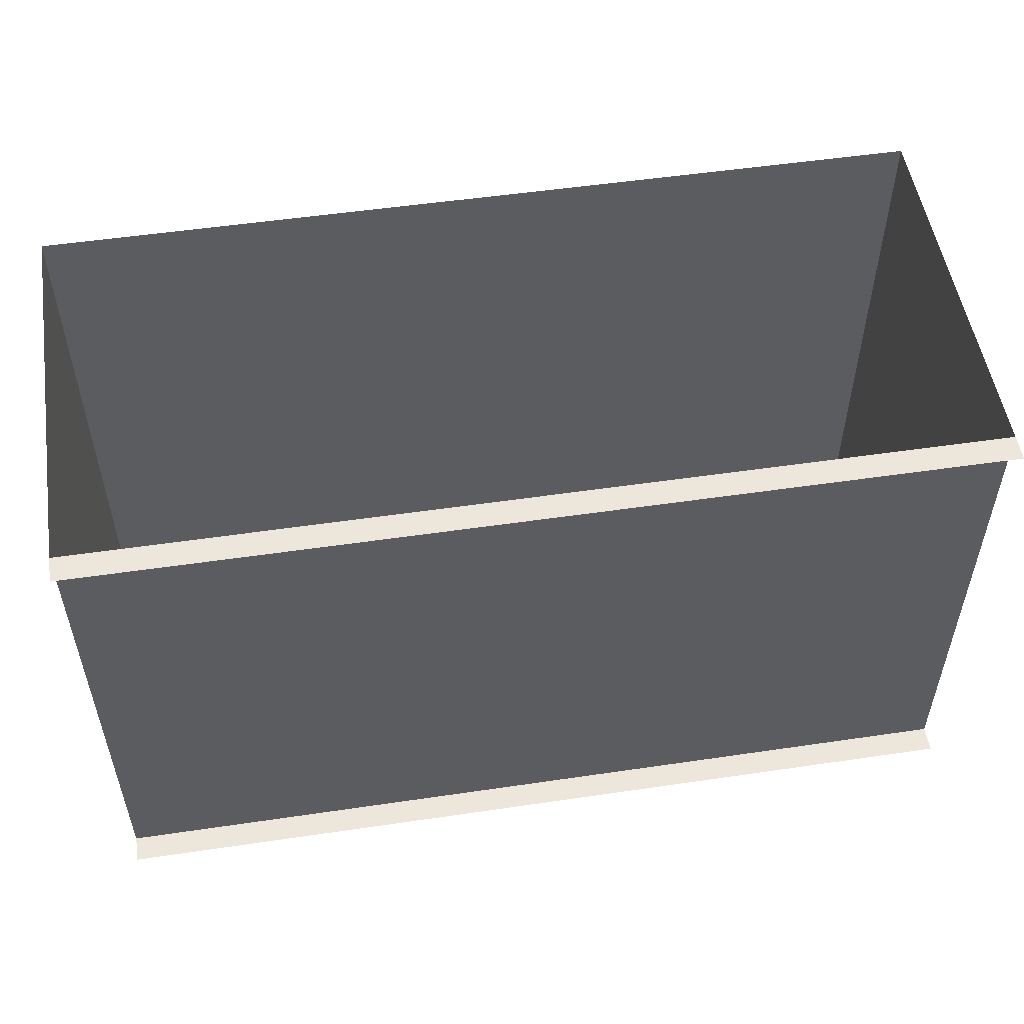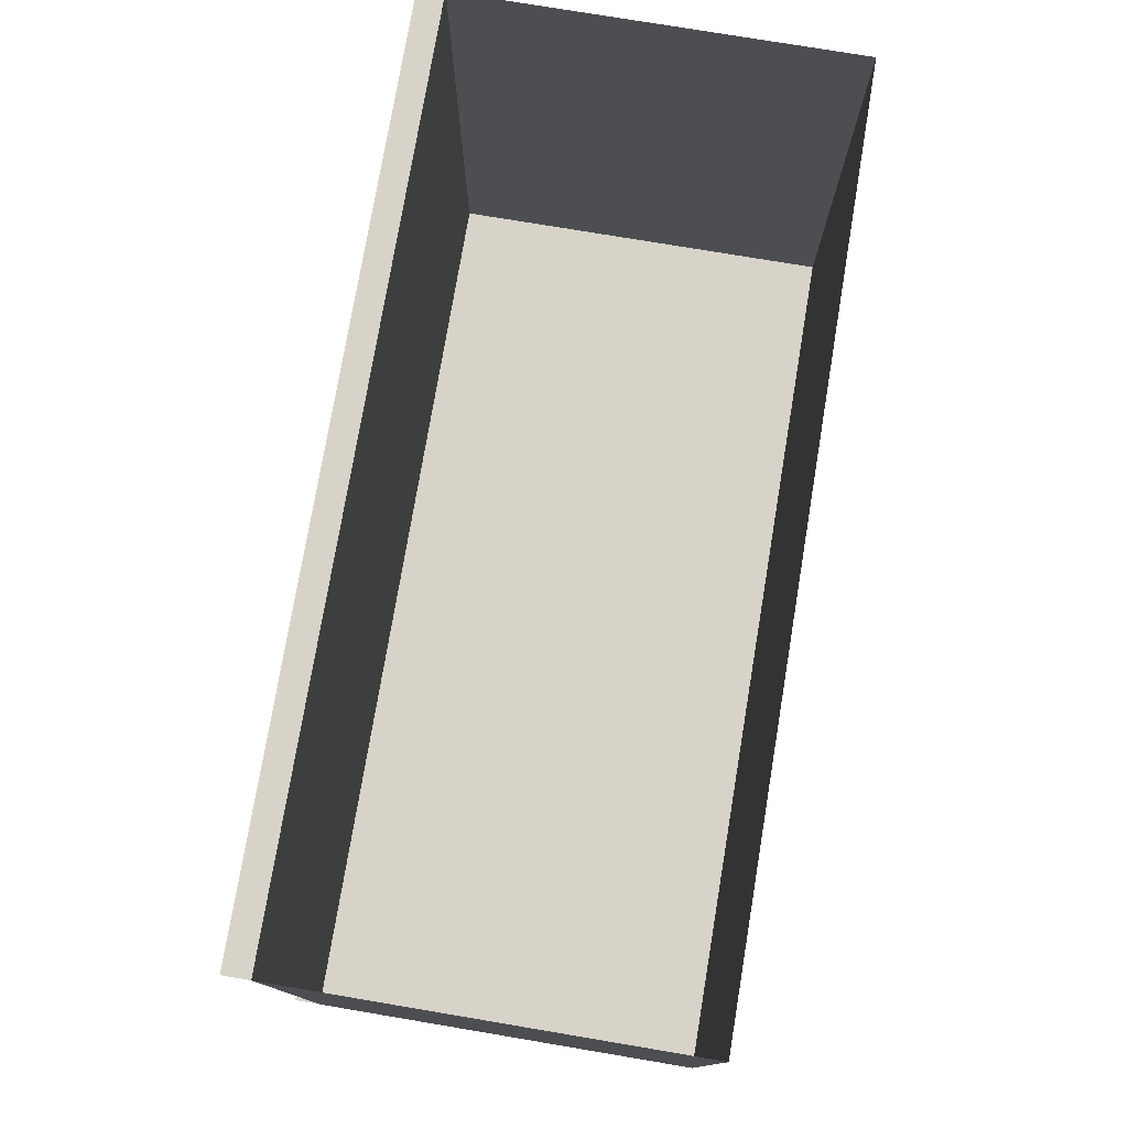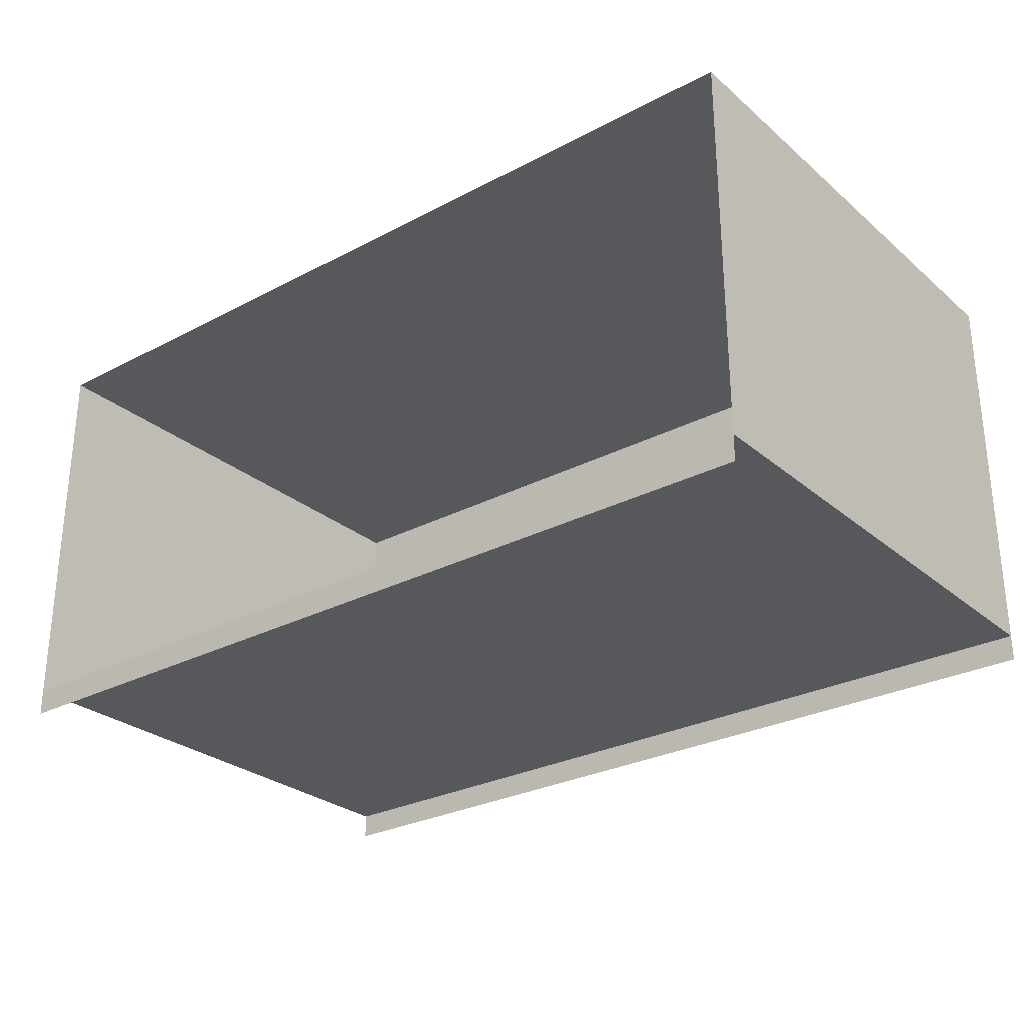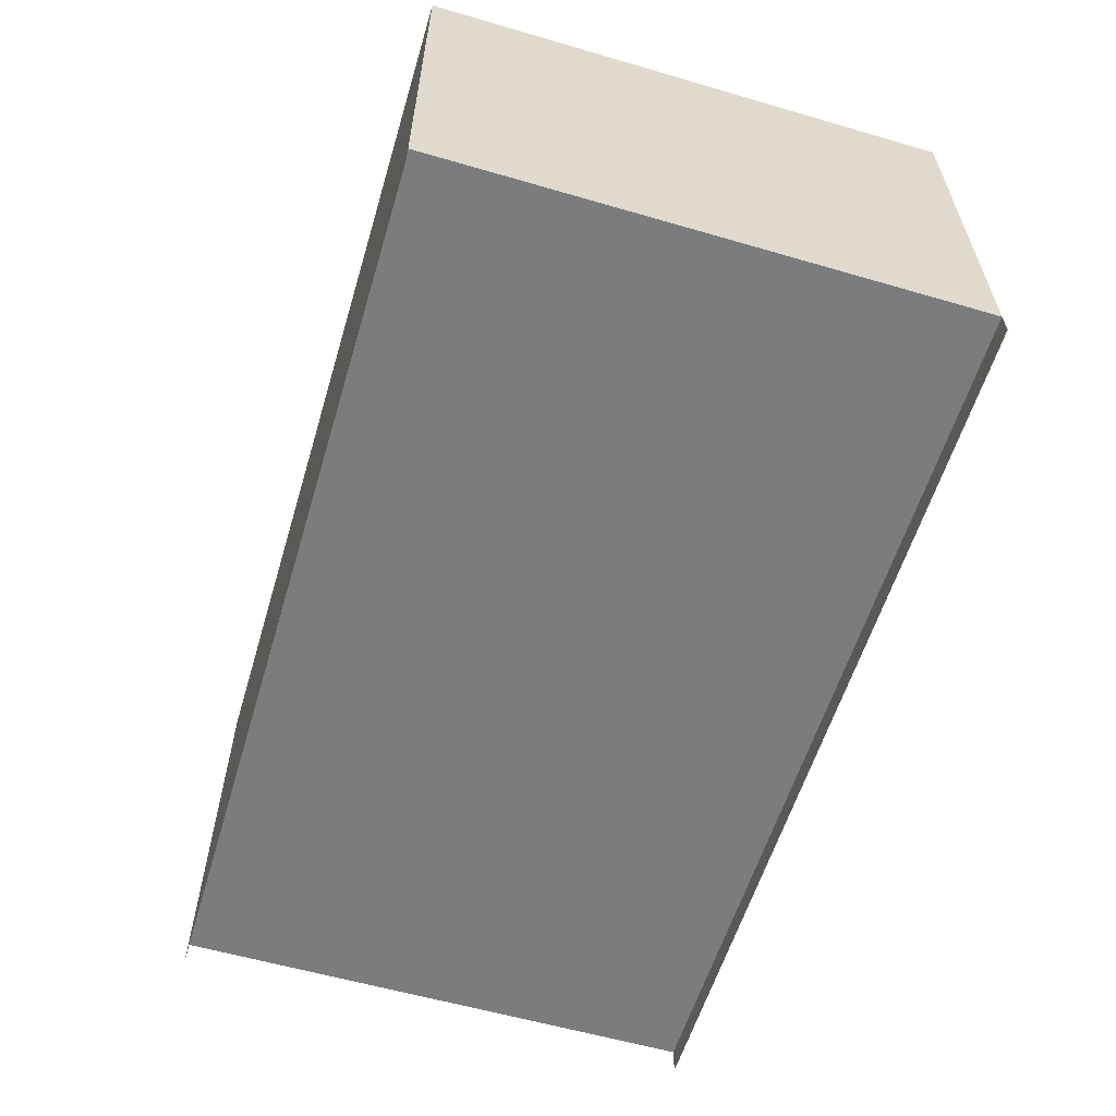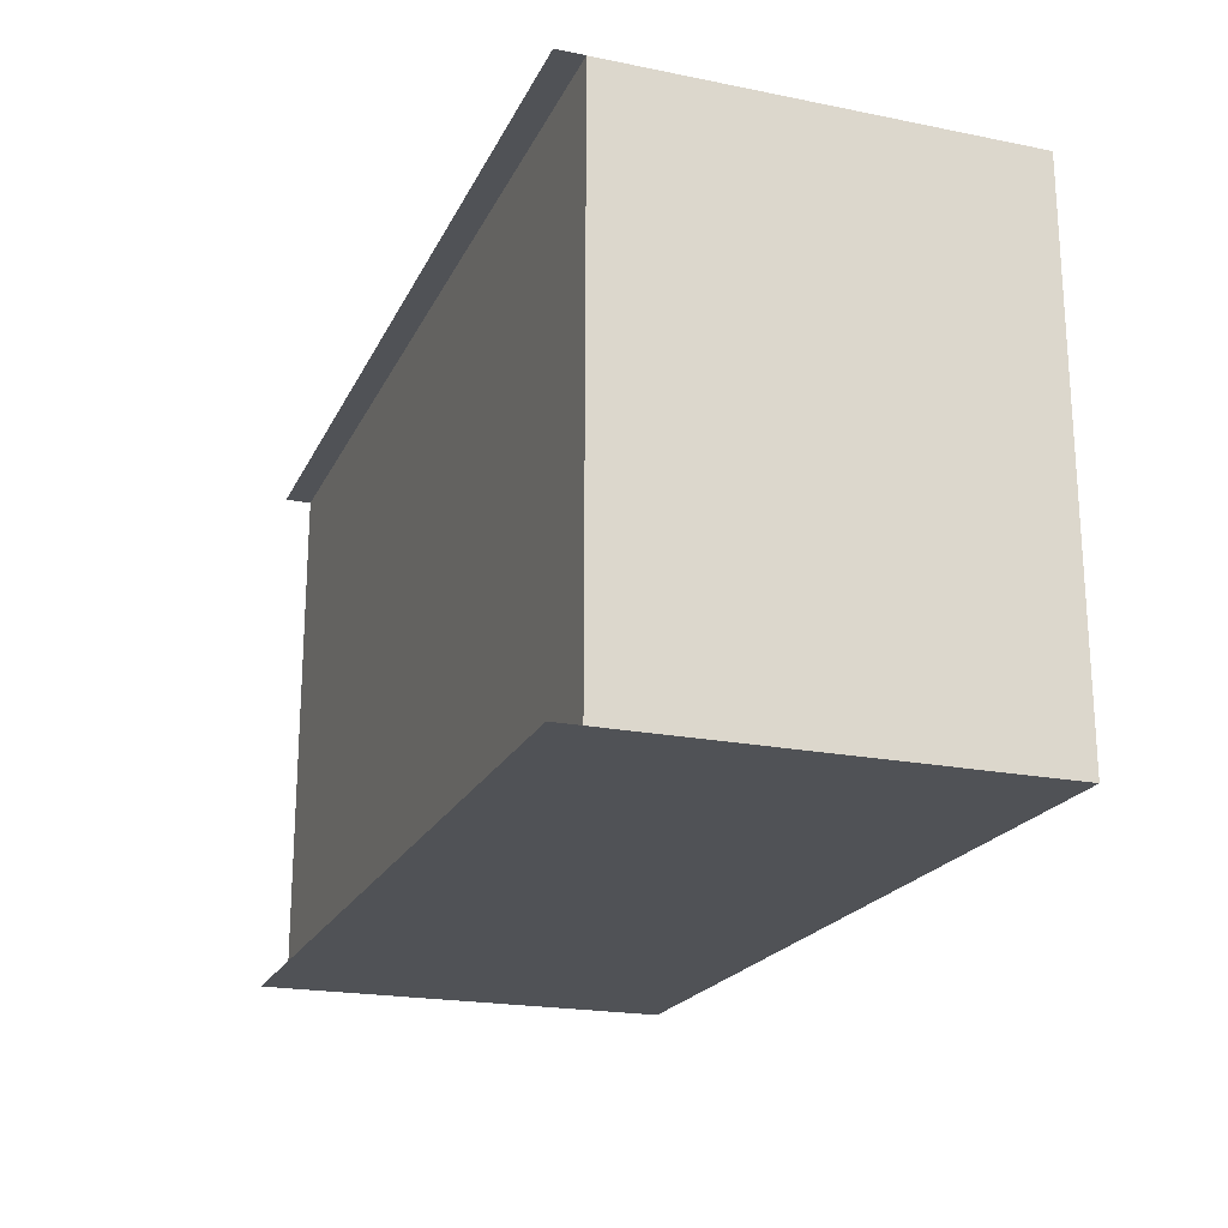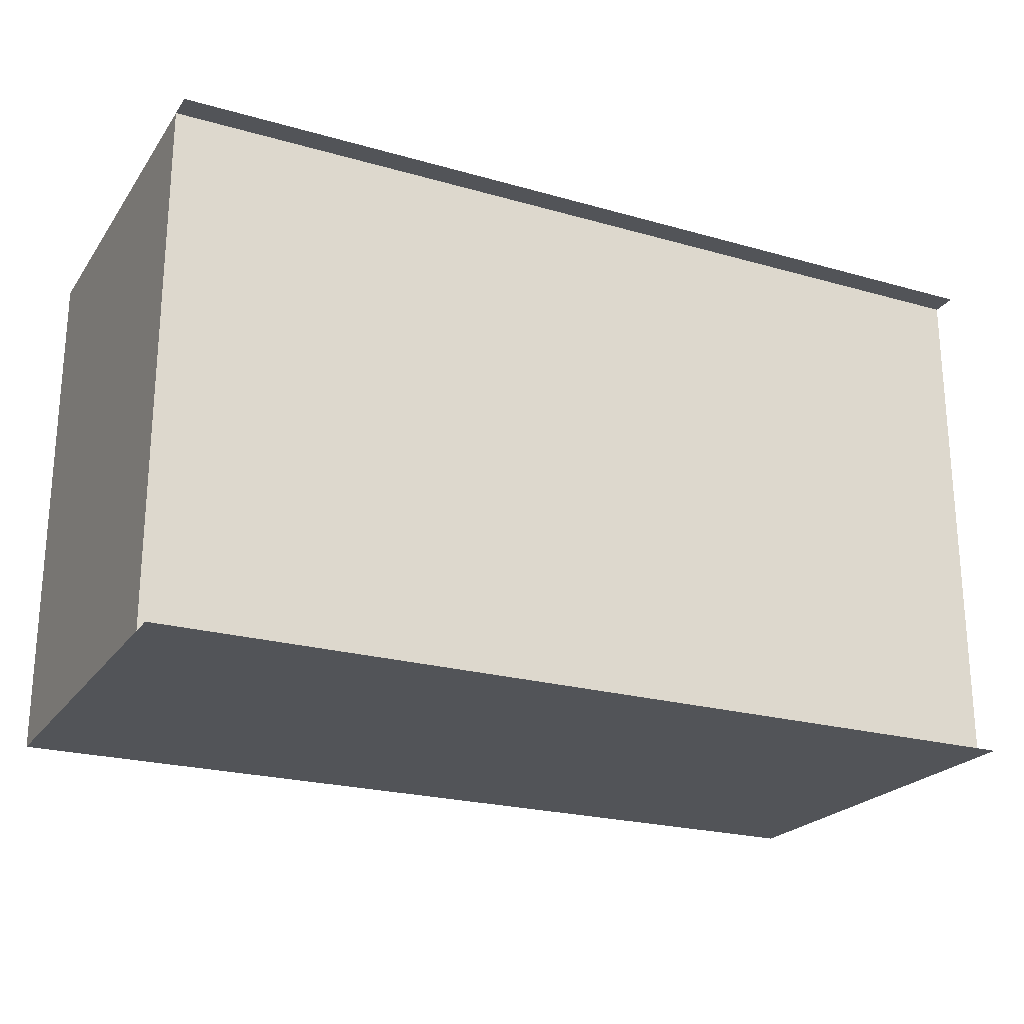
<metadata>
{"format":"obj","ext":"obj","renderer":"f3d","projection":"perspective","resolution":1024,"background":"white","views":[{"elev":52.7,"azim":-9.0,"up":"+Z"},{"elev":76.7,"azim":99.5,"up":"+Z"},{"elev":-28.1,"azim":38.5,"up":"+Y"},{"elev":-58.7,"azim":-106.7,"up":"+Y"},{"elev":-20.7,"azim":70.1,"up":"+Z"},{"elev":-22.8,"azim":-26.0,"up":"+Z"}]}
</metadata>
<code>
v 1631 167.3 848.6
v 1631 167.3 801.9
v 1551 167.3 801.9
v 1551 167.3 848.6
v 1631 165 848.6
v 1551 165 848.6
v 1631 202.3 848.6
v 1631 202.3 801.9
v 1551 202.3 801.9
v 1551 202.3 848.6
v 1551 165 801.9
v 1631 165 801.9
f 1 2 3
f 1 3 4
f 5 1 4
f 5 4 6
f 2 1 7
f 2 7 8
f 4 3 9
f 4 9 10
f 8 7 10
f 8 10 9
f 11 12 8
f 11 8 9

</code>
